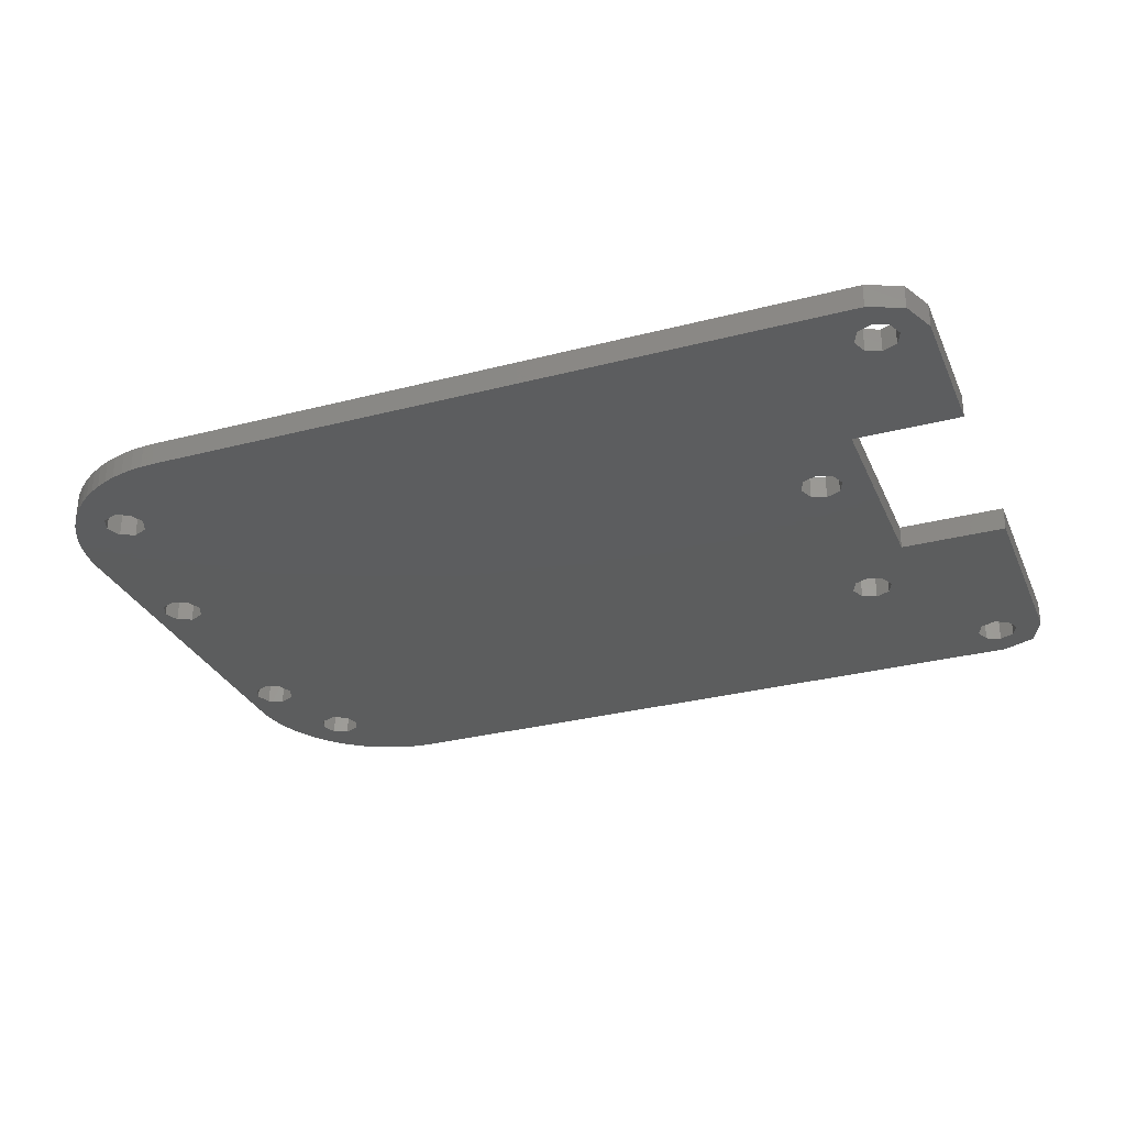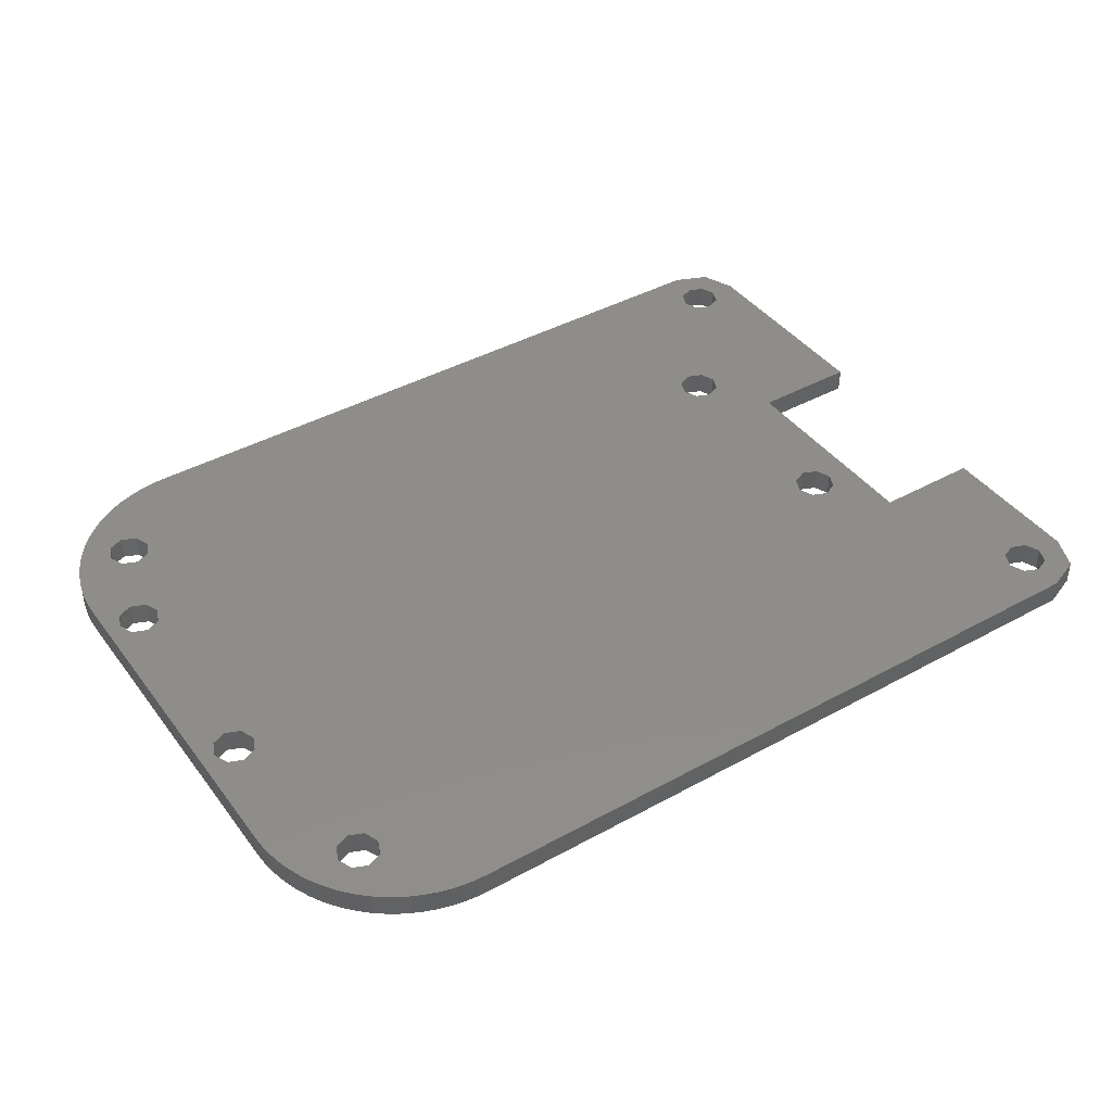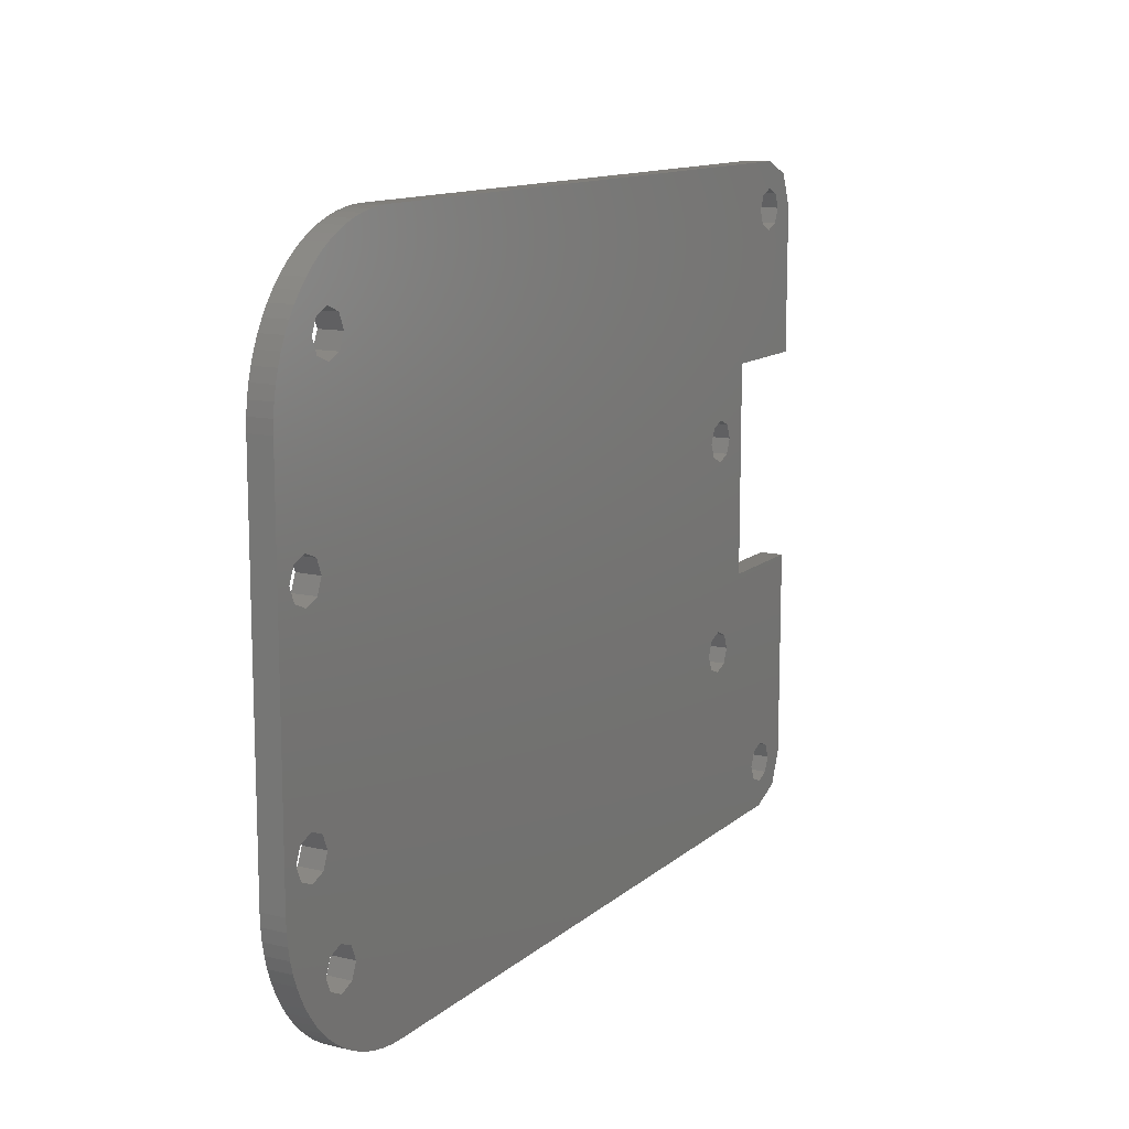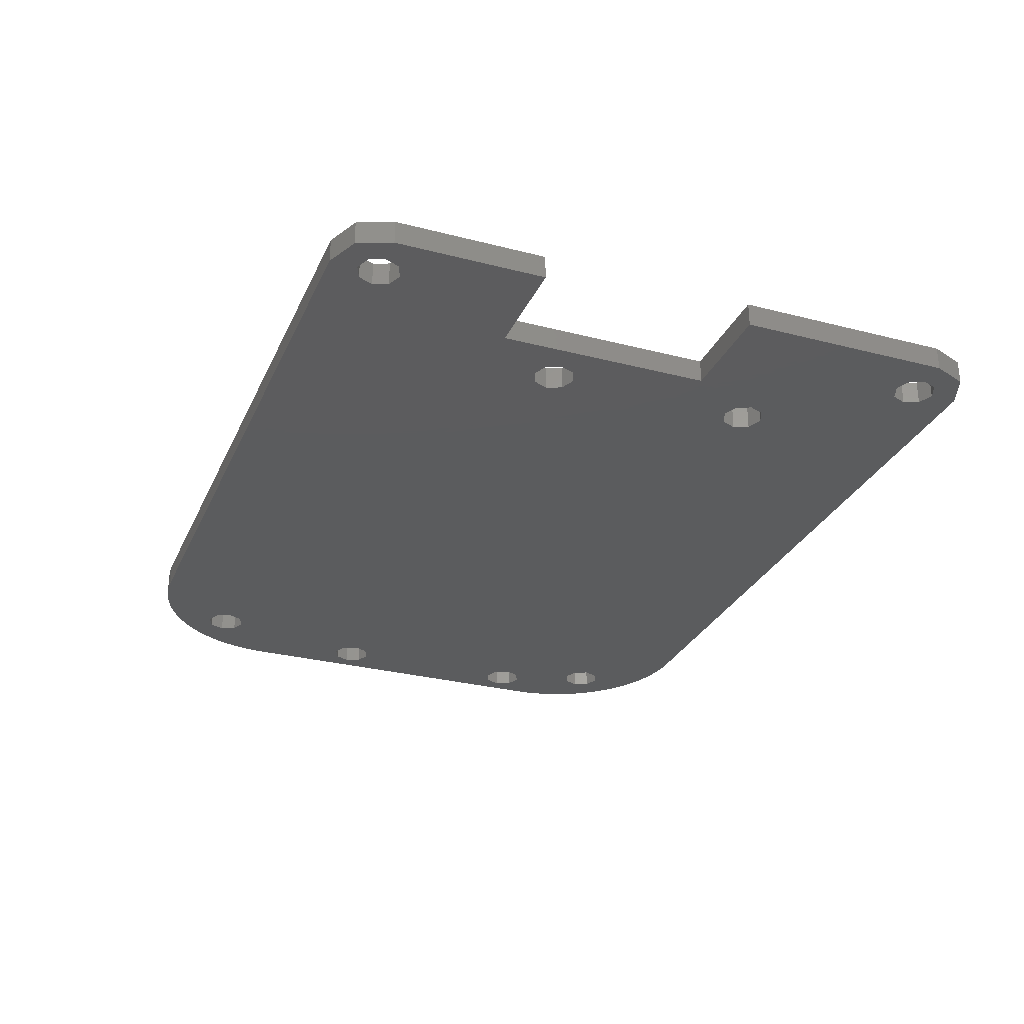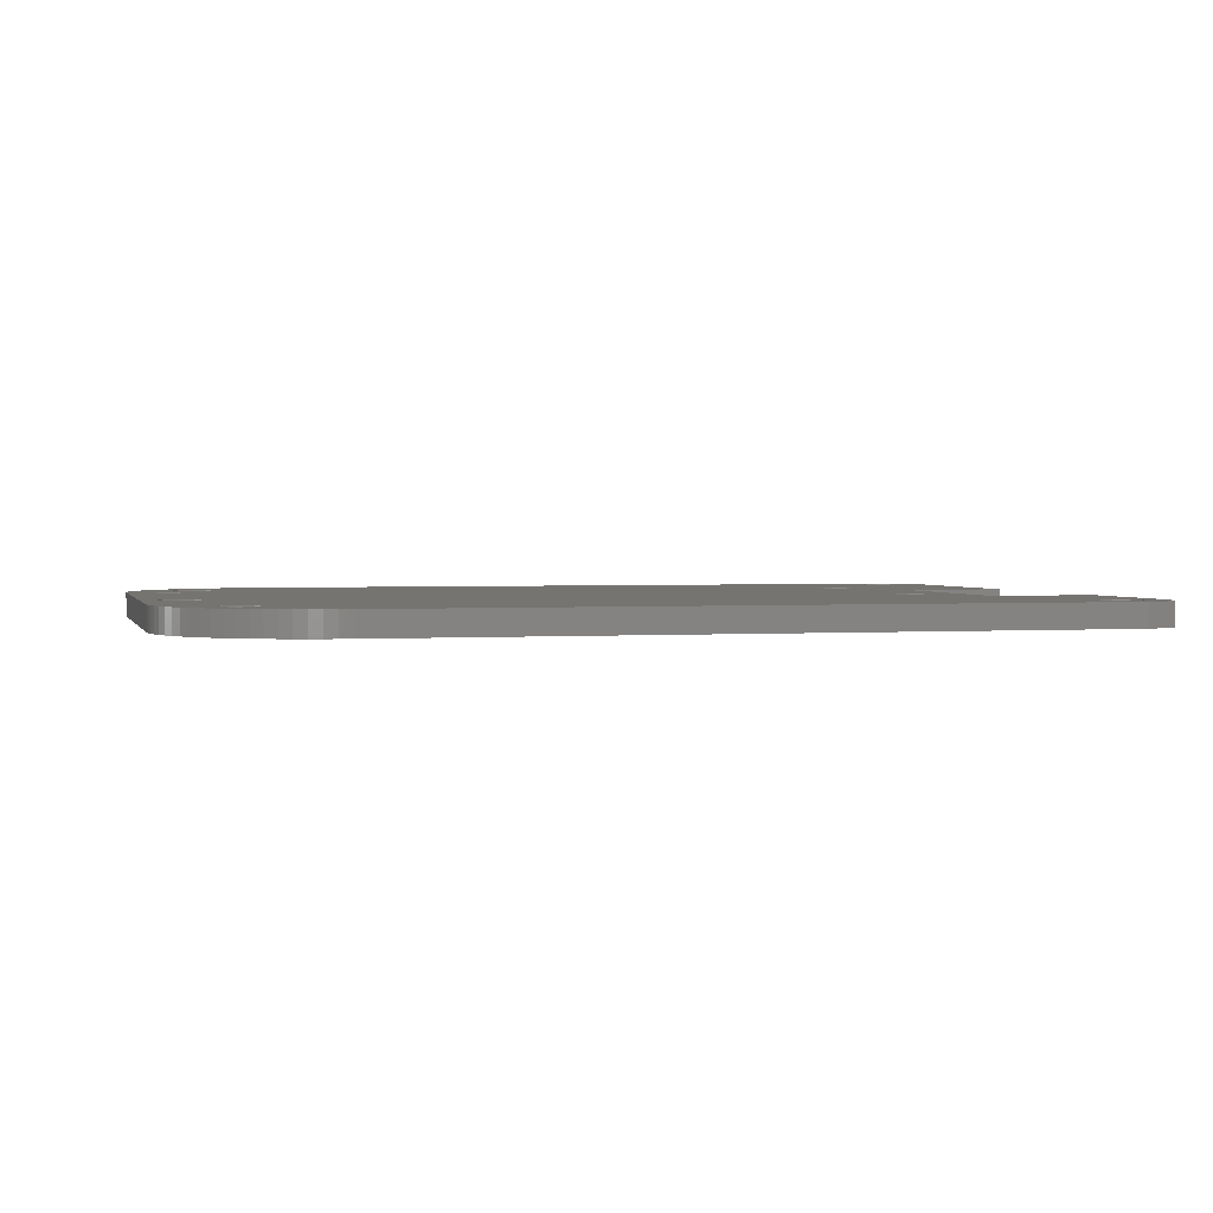
<metadata>
{"format":"stl","ext":"stl","renderer":"f3d","projection":"perspective","resolution":1024,"background":"white","views":[{"elev":-30.3,"azim":-159.3,"up":"+Z"},{"elev":41.8,"azim":146.4,"up":"+Z"},{"elev":12.3,"azim":118.8,"up":"+Y"},{"elev":-29.2,"azim":-111.0,"up":"+Z"},{"elev":2.0,"azim":165.2,"up":"+Z"}]}
</metadata>
<code>
# stl→obj: 232 verts, 492 faces
v -4 0 0
v -4 0 2
v -4 18 0
v -4 18 2
v -2.828 -2.828 0
v -2.828 -2.828 2
v 5 18 0
v 5 36 0
v -4 36 0
v -4 48.5 0
v -1.75 48.5 0
v -2.828 51.33 0
v 0 50.25 0
v 0 52.5 0
v 1.237 49.74 0
v 59 52.5 0
v 10.24 28.76 0
v 1.237 1.237 0
v 71.36 43.52 0
v 1.75 0 0
v 71.01 44.47 0
v 70.58 45.4 0
v 67.24 43.76 0
v 64.76 46.24 0
v 67.44 49.39 0
v 68.19 48.69 0
v 67.24 46.24 0
v 68.89 47.94 0
v 69.52 47.14 0
v 70.08 46.29 0
v 67.75 45 0
v 65.79 50.58 0
v 66.64 50.02 0
v 64.9 51.08 0
v 71.64 42.53 0
v 62.03 52.14 0
v 63.02 51.86 0
v 61.03 52.34 0
v 70.75 12 0
v 72 39.5 0
v 72 9 0
v 71.96 7.98 0
v 71.84 6.966 0
v 71.64 5.965 0
v 67.24 4.737 0
v 71.36 4.983 0
v 67.75 3.5 0
v 71.01 4.025 0
v 70.58 3.098 0
v 67.24 2.263 0
v 70.08 2.208 0
v 66 1.75 0
v 69.52 1.359 0
v 68.89 0.5572 0
v 68.19 -0.1924 0
v 67.44 -0.8853 0
v 66.64 -1.517 0
v 65.79 -2.084 0
v 64.9 -2.583 0
v 63.97 -3.01 0
v 63.02 -3.364 0
v 62.03 -3.641 0
v 61.03 -3.84 0
v 60.02 -3.96 0
v 59 -4 0
v 0 -4 0
v -1.237 49.74 0
v -1.75 0 0
v 0 1.75 0
v -1.237 -1.237 0
v 1.237 -1.237 0
v 0 -1.75 0
v 60.02 52.46 0
v 63.97 51.51 0
v 1.75 48.5 0
v 1.237 47.26 0
v 10.24 10.76 0
v -1.237 1.237 0
v -1.237 47.26 0
v 0 46.75 0
v 10.75 12 0
v 10.75 30 0
v 7.25 12 0
v 9 13.75 0
v 10.24 13.24 0
v 7.763 10.76 0
v 9 10.25 0
v 7.763 13.24 0
v 64.25 3.5 0
v 64.76 4.737 0
v 7.25 30 0
v 9 31.75 0
v 10.24 31.24 0
v 7.763 28.76 0
v 9 28.25 0
v 64.25 45 0
v 7.763 31.24 0
v 64.76 2.263 0
v 66 46.75 0
v 66 5.25 0
v 70.24 10.76 0
v 69 10.25 0
v 66 43.25 0
v 64.76 43.76 0
v 67.25 12 0
v 67.76 10.76 0
v 70.24 28.76 0
v 69 28.25 0
v 70.24 13.24 0
v 69 31.75 0
v 70.24 31.24 0
v 69 13.75 0
v 70.75 30 0
v 67.25 30 0
v 67.76 28.76 0
v 67.76 31.24 0
v 67.76 13.24 0
v 71.84 41.53 0
v 71.96 40.52 0
v 5 18 2
v 1.237 -1.237 2
v 0 -1.75 2
v 0 -4 2
v -1.75 0 2
v 64.76 2.263 2
v 64.25 3.5 2
v 63.97 -3.01 2
v 63.02 -3.364 2
v 64.9 -2.583 2
v 65.79 -2.084 2
v 66.64 -1.517 2
v 67.44 -0.8853 2
v 68.19 -0.1924 2
v 68.89 0.5572 2
v 66 1.75 2
v 64.76 4.737 2
v 67.75 3.5 2
v 67.24 2.263 2
v 70.08 2.208 2
v 67.24 4.737 2
v 70.58 3.098 2
v 71.01 4.025 2
v 71.64 5.965 2
v 71.36 4.983 2
v 71.84 6.966 2
v 71.96 7.98 2
v 72 9 2
v -1.237 -1.237 2
v 10.75 12 2
v 10.24 10.76 2
v 59 -4 2
v 7.763 13.24 2
v 9 13.75 2
v 10.24 28.76 2
v 61.03 52.34 2
v 60.02 52.46 2
v 63.97 51.51 2
v 63.02 51.86 2
v -4 48.5 2
v -4 36 2
v -2.828 51.33 2
v 1.75 48.5 2
v 5 36 2
v 59 52.5 2
v 67.76 10.76 2
v -1.237 1.237 2
v 0 1.75 2
v 7.763 10.76 2
v 0 46.75 2
v -1.237 47.26 2
v 1.237 1.237 2
v 0 50.25 2
v 1.237 49.74 2
v 0 52.5 2
v 1.75 0 2
v 62.03 52.14 2
v -1.237 49.74 2
v 10.24 13.24 2
v 60.02 -3.96 2
v 61.03 -3.84 2
v 1.237 47.26 2
v 62.03 -3.641 2
v 9 10.25 2
v 7.25 12 2
v 7.25 30 2
v 7.763 31.24 2
v 64.25 45 2
v 64.76 46.24 2
v 9 28.25 2
v 10.24 31.24 2
v 10.75 30 2
v 9 31.75 2
v 66 43.25 2
v 64.76 43.76 2
v 67.24 46.24 2
v 67.75 45 2
v 70.08 46.29 2
v 69.52 1.359 2
v 66 5.25 2
v 67.76 13.24 2
v 69 13.75 2
v 70.75 30 2
v 69.52 47.14 2
v 70.24 31.24 2
v 72 39.5 2
v 70.58 45.4 2
v 67.24 43.76 2
v 71.01 44.47 2
v 69 10.25 2
v 67.25 12 2
v 67.76 28.76 2
v 67.76 31.24 2
v 69 31.75 2
v 70.24 28.76 2
v 69 28.25 2
v 70.24 13.24 2
v 70.75 12 2
v 70.24 10.76 2
v 67.25 30 2
v -1.75 48.5 2
v 64.9 51.08 2
v 65.79 50.58 2
v 66.64 50.02 2
v 67.44 49.39 2
v 68.19 48.69 2
v 68.89 47.94 2
v 66 46.75 2
v 71.36 43.52 2
v 71.64 42.53 2
v 71.84 41.53 2
v 71.96 40.52 2
v 7.763 28.76 2
f 1 2 3
f 3 2 4
f 1 5 2
f 2 5 6
f 1 3 5
f 5 3 7
f 8 9 10
f 11 10 12
f 13 12 14
f 15 14 16
f 17 16 7
f 18 19 20
f 18 21 19
f 18 22 21
f 18 23 22
f 24 25 26
f 27 28 29
f 27 30 31
f 18 32 33
f 18 34 32
f 20 19 35
f 18 36 37
f 18 38 36
f 39 40 41
f 5 41 42
f 5 42 43
f 5 43 44
f 45 44 46
f 47 48 49
f 50 49 51
f 52 51 53
f 5 53 54
f 5 54 55
f 5 55 56
f 5 56 57
f 5 57 58
f 5 58 59
f 5 59 60
f 5 60 61
f 5 61 62
f 5 62 63
f 5 63 64
f 5 64 65
f 5 65 66
f 11 12 67
f 7 68 5
f 69 16 18
f 68 70 5
f 20 40 71
f 5 72 41
f 18 73 38
f 72 71 41
f 18 74 34
f 18 37 74
f 75 8 76
f 77 16 69
f 7 69 78
f 7 78 68
f 79 10 11
f 80 8 79
f 8 10 79
f 81 16 77
f 8 80 76
f 13 14 15
f 8 75 16
f 75 15 16
f 67 12 13
f 82 16 17
f 7 83 69
f 84 16 85
f 83 86 69
f 85 16 81
f 86 87 69
f 87 77 69
f 7 16 84
f 7 84 88
f 7 88 83
f 89 5 90
f 8 91 7
f 92 16 93
f 91 94 7
f 93 16 82
f 94 95 7
f 95 17 7
f 96 18 24
f 8 16 92
f 8 92 97
f 8 97 91
f 98 5 89
f 99 28 27
f 52 5 98
f 50 51 52
f 5 52 53
f 47 49 50
f 100 44 45
f 99 26 28
f 5 44 100
f 5 100 90
f 45 46 48
f 101 41 102
f 103 18 104
f 24 26 99
f 18 25 24
f 18 33 25
f 104 18 96
f 27 29 30
f 31 22 23
f 18 103 23
f 31 30 22
f 71 105 106
f 71 106 41
f 106 102 41
f 107 105 108
f 109 40 39
f 110 40 111
f 101 39 41
f 112 40 109
f 113 40 112
f 71 114 105
f 114 115 105
f 116 40 110
f 115 108 105
f 113 117 107
f 105 107 117
f 111 40 113
f 117 113 112
f 71 40 116
f 71 116 114
f 72 5 70
f 45 48 47
f 20 35 118
f 20 118 119
f 20 119 40
f 18 16 73
f 120 7 4
f 4 7 3
f 4 2 6
f 121 122 123
f 124 4 6
f 125 126 4
f 127 4 128
f 129 4 127
f 130 4 129
f 131 4 130
f 132 4 131
f 133 4 132
f 134 4 133
f 135 4 134
f 126 136 4
f 137 138 139
f 140 141 142
f 143 4 144
f 145 4 143
f 146 4 145
f 147 4 146
f 120 4 147
f 122 148 123
f 149 150 151
f 152 153 4
f 154 155 156
f 154 157 158
f 159 160 161
f 162 163 164
f 165 120 147
f 123 148 6
f 148 124 6
f 166 167 4
f 124 166 4
f 168 4 167
f 169 170 160
f 151 167 171
f 172 173 174
f 151 171 175
f 151 121 123
f 151 175 121
f 154 176 155
f 177 172 174
f 154 158 176
f 161 177 174
f 178 179 180
f 154 156 164
f 174 173 164
f 173 162 164
f 181 169 163
f 162 181 163
f 178 151 179
f 153 178 182
f 183 168 167
f 184 4 168
f 152 4 184
f 128 153 182
f 128 4 153
f 182 178 180
f 178 149 151
f 150 183 151
f 185 186 163
f 151 183 167
f 187 188 189
f 190 191 164
f 163 186 164
f 186 192 164
f 192 190 164
f 191 154 164
f 193 194 189
f 195 196 197
f 138 134 198
f 136 199 4
f 137 139 141
f 140 137 141
f 144 199 142
f 144 4 199
f 199 140 142
f 138 135 134
f 139 138 198
f 125 4 135
f 200 201 202
f 195 197 203
f 204 202 205
f 197 196 206
f 206 207 208
f 207 193 208
f 209 165 147
f 210 120 165
f 211 120 210
f 212 213 205
f 214 210 200
f 215 211 210
f 205 216 147
f 205 201 216
f 216 217 147
f 218 209 147
f 219 120 211
f 212 120 219
f 205 120 212
f 202 214 200
f 205 213 204
f 205 202 201
f 217 218 147
f 214 215 210
f 160 220 161
f 160 170 220
f 220 177 161
f 160 163 169
f 154 221 157
f 189 221 154
f 189 222 221
f 189 223 222
f 189 224 223
f 189 225 224
f 189 226 225
f 189 227 226
f 189 188 227
f 227 203 226
f 227 195 203
f 196 207 206
f 194 187 189
f 189 208 193
f 189 228 208
f 189 229 228
f 189 230 229
f 189 231 230
f 189 205 231
f 189 120 205
f 232 120 189
f 185 120 232
f 163 120 185
f 6 5 66
f 123 6 66
f 123 66 65
f 151 123 65
f 151 65 64
f 179 151 64
f 179 64 63
f 180 179 63
f 180 63 62
f 182 180 62
f 182 62 61
f 128 182 61
f 128 61 60
f 127 128 60
f 127 60 59
f 129 127 59
f 129 59 58
f 130 129 58
f 130 58 57
f 131 130 57
f 131 57 56
f 132 131 56
f 132 56 55
f 133 132 55
f 133 55 54
f 134 133 54
f 134 54 53
f 198 134 53
f 198 53 51
f 139 198 51
f 139 51 49
f 141 139 49
f 141 49 48
f 142 141 48
f 142 48 46
f 144 142 46
f 144 46 44
f 143 144 44
f 143 44 43
f 145 143 43
f 145 43 42
f 146 145 42
f 146 42 41
f 147 146 41
f 147 41 40
f 205 147 40
f 40 119 231
f 205 40 231
f 119 118 230
f 231 119 230
f 118 35 229
f 230 118 229
f 35 19 228
f 229 35 228
f 19 21 208
f 228 19 208
f 21 22 206
f 208 21 206
f 22 30 197
f 206 22 197
f 30 29 203
f 197 30 203
f 29 28 226
f 203 29 226
f 28 26 225
f 226 28 225
f 25 224 26
f 26 224 225
f 33 223 25
f 25 223 224
f 32 222 33
f 33 222 223
f 34 221 32
f 32 221 222
f 74 157 34
f 34 157 221
f 37 158 74
f 74 158 157
f 36 176 37
f 37 176 158
f 38 155 36
f 36 155 176
f 73 156 38
f 38 156 155
f 16 164 73
f 73 164 156
f 14 174 16
f 16 174 164
f 12 161 14
f 14 161 174
f 10 159 12
f 12 159 161
f 9 160 10
f 10 160 159
f 8 163 160
f 9 8 160
f 163 8 120
f 120 8 7
f 124 148 70
f 68 124 70
f 78 166 124
f 68 78 124
f 69 167 166
f 78 69 166
f 18 171 167
f 69 18 167
f 175 171 20
f 20 171 18
f 175 20 121
f 121 20 71
f 121 71 122
f 122 71 72
f 122 72 148
f 148 72 70
f 220 170 79
f 11 220 79
f 67 177 220
f 11 67 220
f 13 172 177
f 67 13 177
f 15 173 172
f 13 15 172
f 162 173 75
f 75 173 15
f 162 75 181
f 181 75 76
f 181 76 169
f 169 76 80
f 169 80 170
f 170 80 79
f 184 168 86
f 83 184 86
f 88 152 184
f 83 88 184
f 84 153 152
f 88 84 152
f 85 178 153
f 84 85 153
f 149 178 81
f 81 178 85
f 149 81 150
f 150 81 77
f 150 77 183
f 183 77 87
f 183 87 168
f 168 87 86
f 97 186 185
f 91 97 185
f 185 232 94
f 91 185 94
f 92 192 186
f 97 92 186
f 93 190 192
f 92 93 192
f 191 190 82
f 82 190 93
f 191 82 154
f 154 82 17
f 154 17 189
f 189 17 95
f 189 95 232
f 232 95 94
f 126 125 98
f 89 126 98
f 90 136 126
f 89 90 126
f 100 199 136
f 90 100 136
f 45 140 199
f 100 45 199
f 137 140 47
f 47 140 45
f 137 47 138
f 138 47 50
f 138 50 135
f 135 50 52
f 135 52 125
f 125 52 98
f 187 194 104
f 96 187 104
f 24 188 187
f 96 24 187
f 99 227 188
f 24 99 188
f 27 195 227
f 99 27 227
f 196 195 31
f 31 195 27
f 196 31 207
f 207 31 23
f 207 23 193
f 193 23 103
f 193 103 194
f 194 103 104
f 210 165 106
f 105 210 106
f 117 200 210
f 105 117 210
f 112 201 200
f 117 112 200
f 109 216 201
f 112 109 201
f 217 216 39
f 39 216 109
f 217 39 218
f 218 39 101
f 218 101 209
f 209 101 102
f 209 102 165
f 165 102 106
f 116 212 219
f 114 116 219
f 219 211 115
f 114 219 115
f 110 213 212
f 116 110 212
f 111 204 213
f 110 111 213
f 202 204 113
f 113 204 111
f 202 113 214
f 214 113 107
f 214 107 215
f 215 107 108
f 215 108 211
f 211 108 115

</code>
